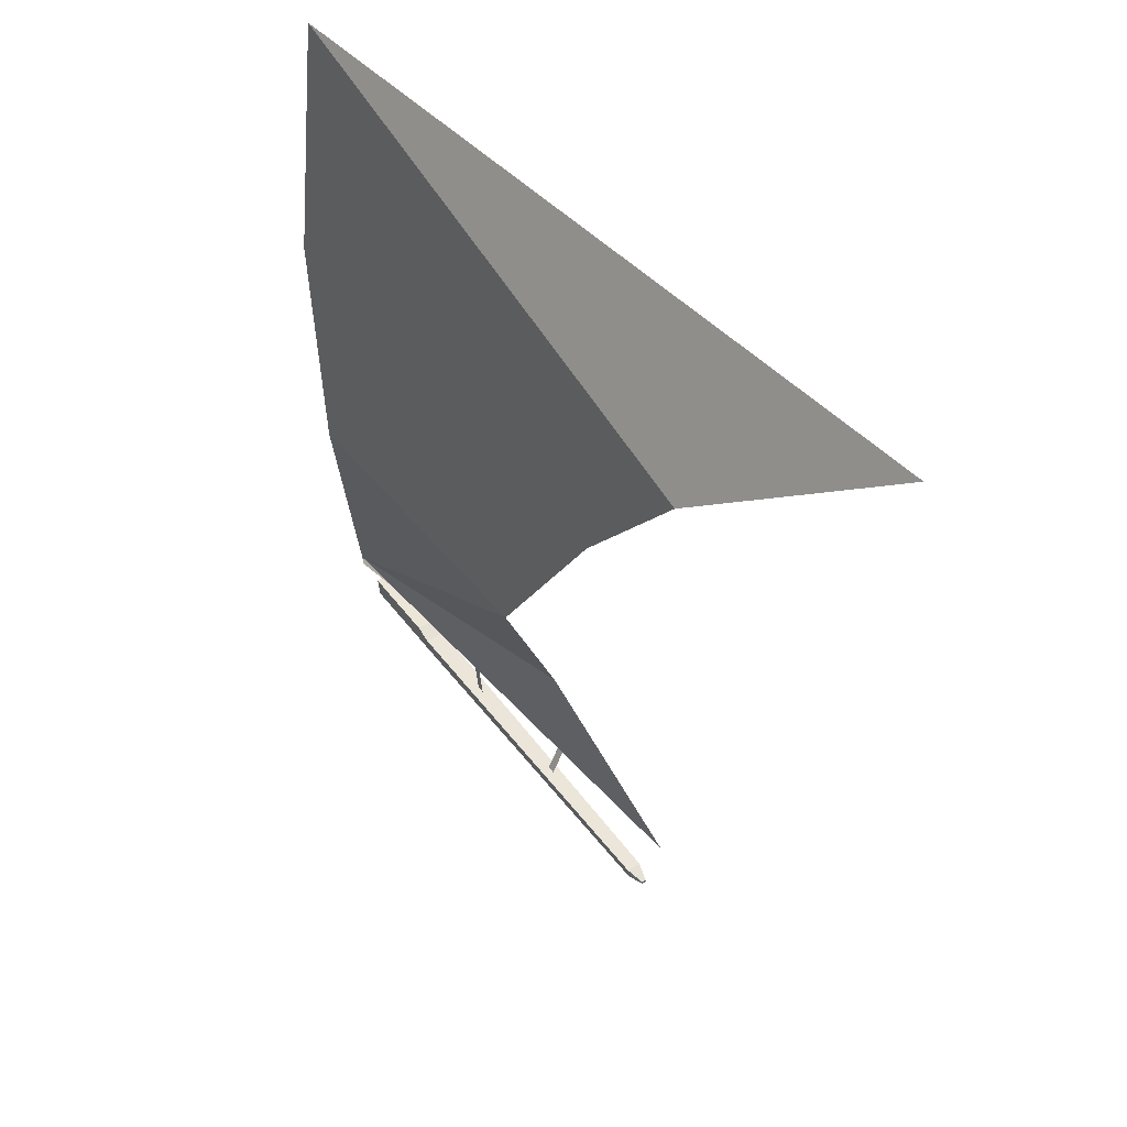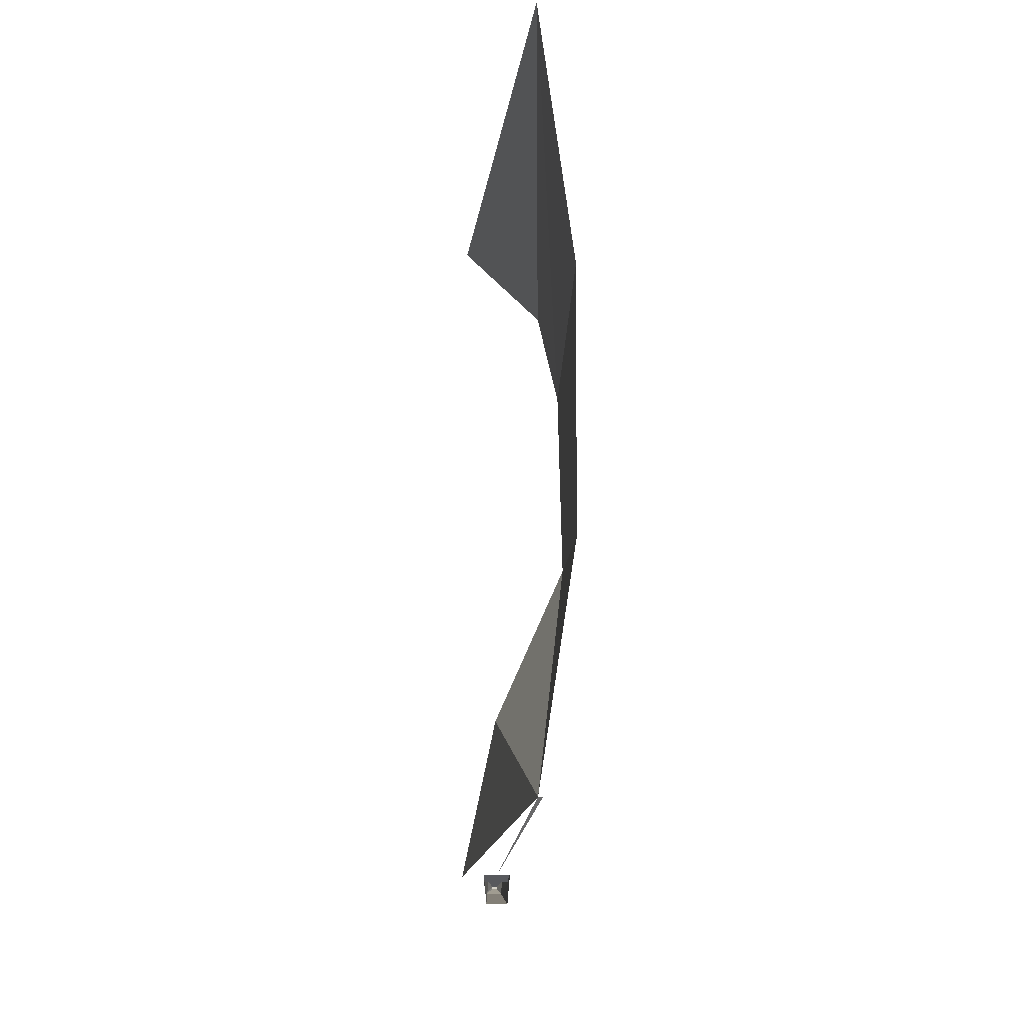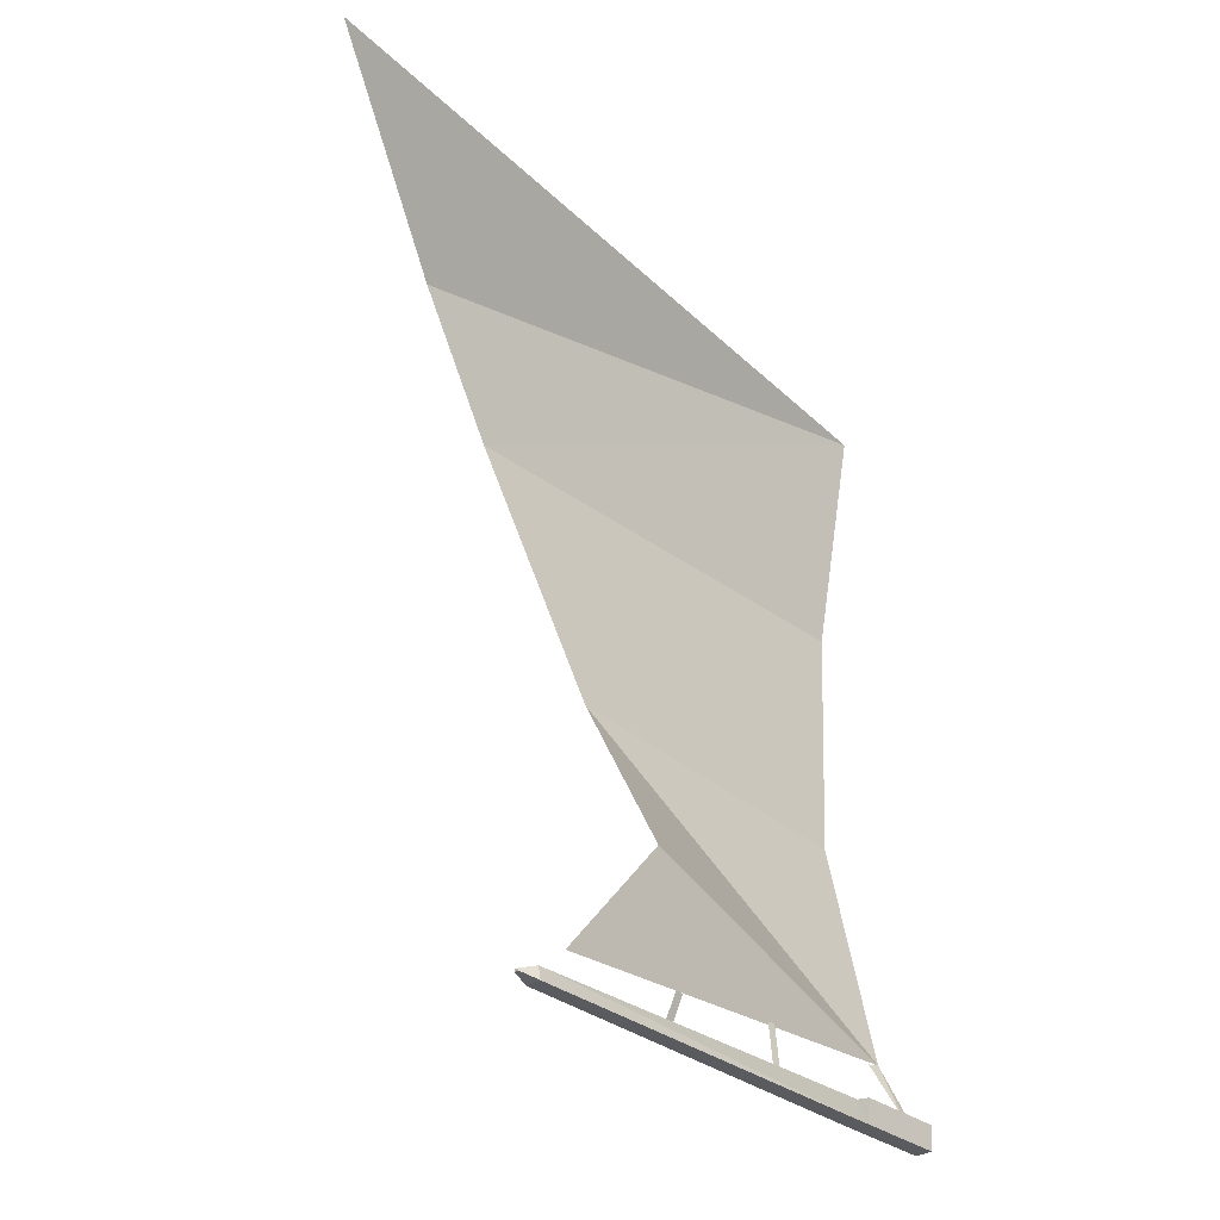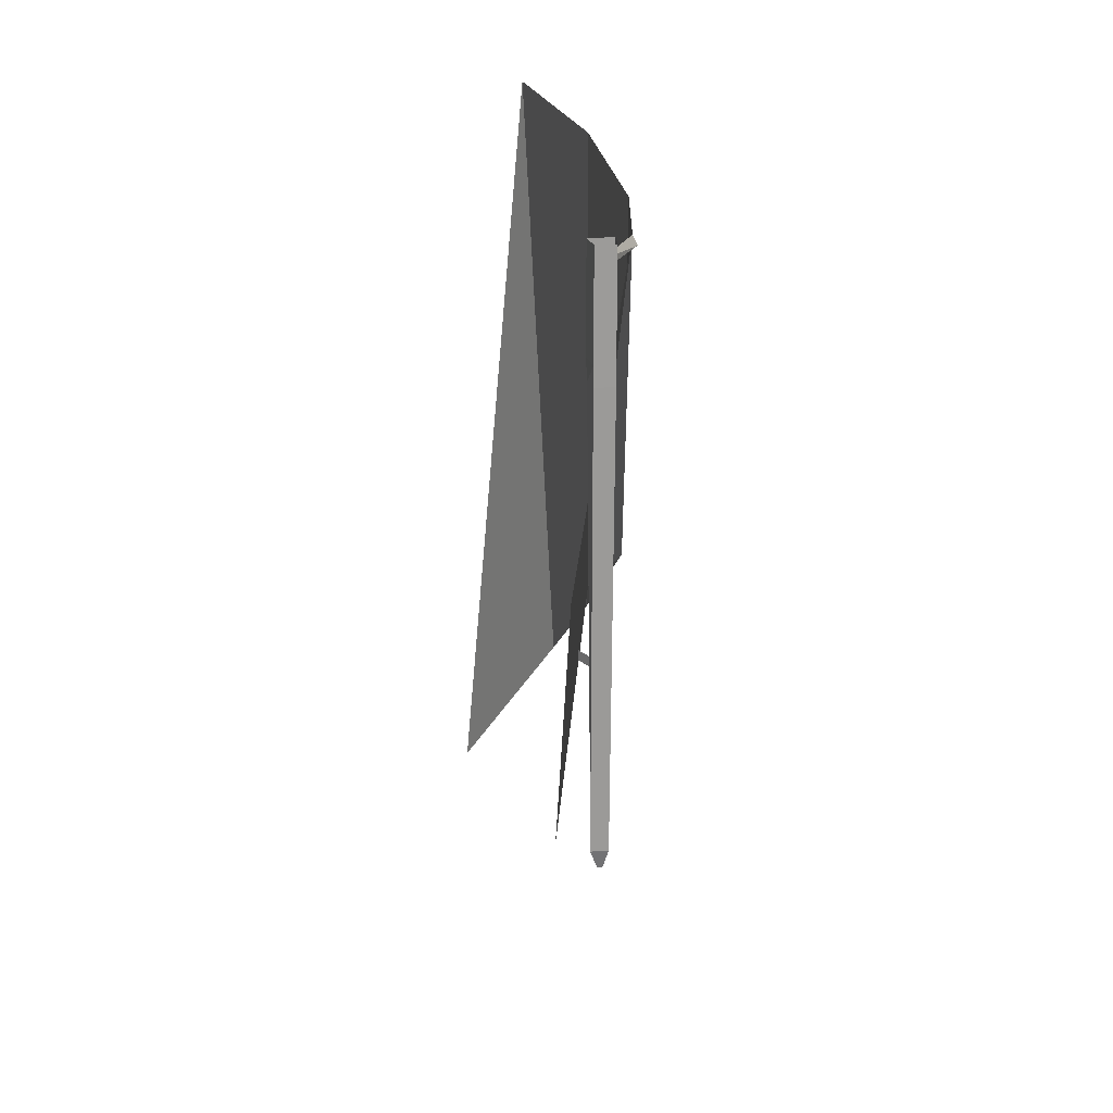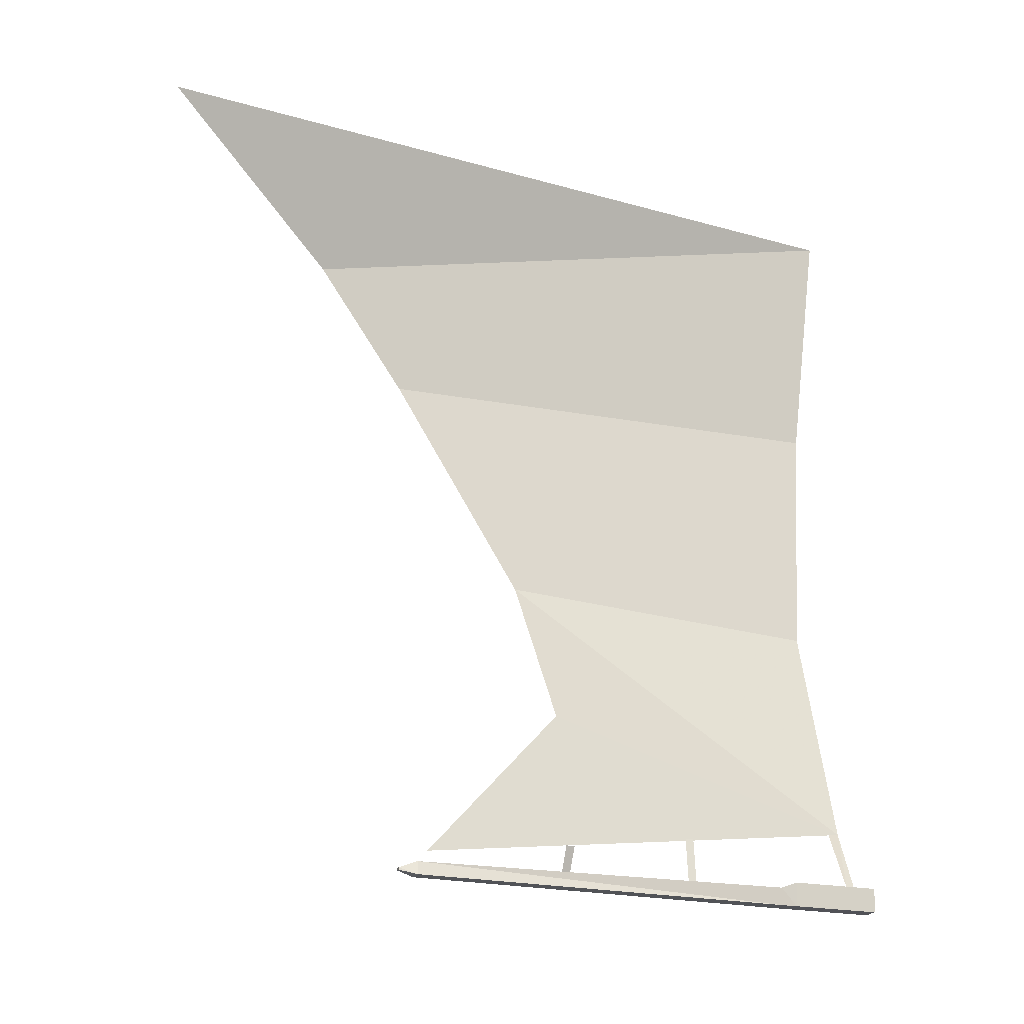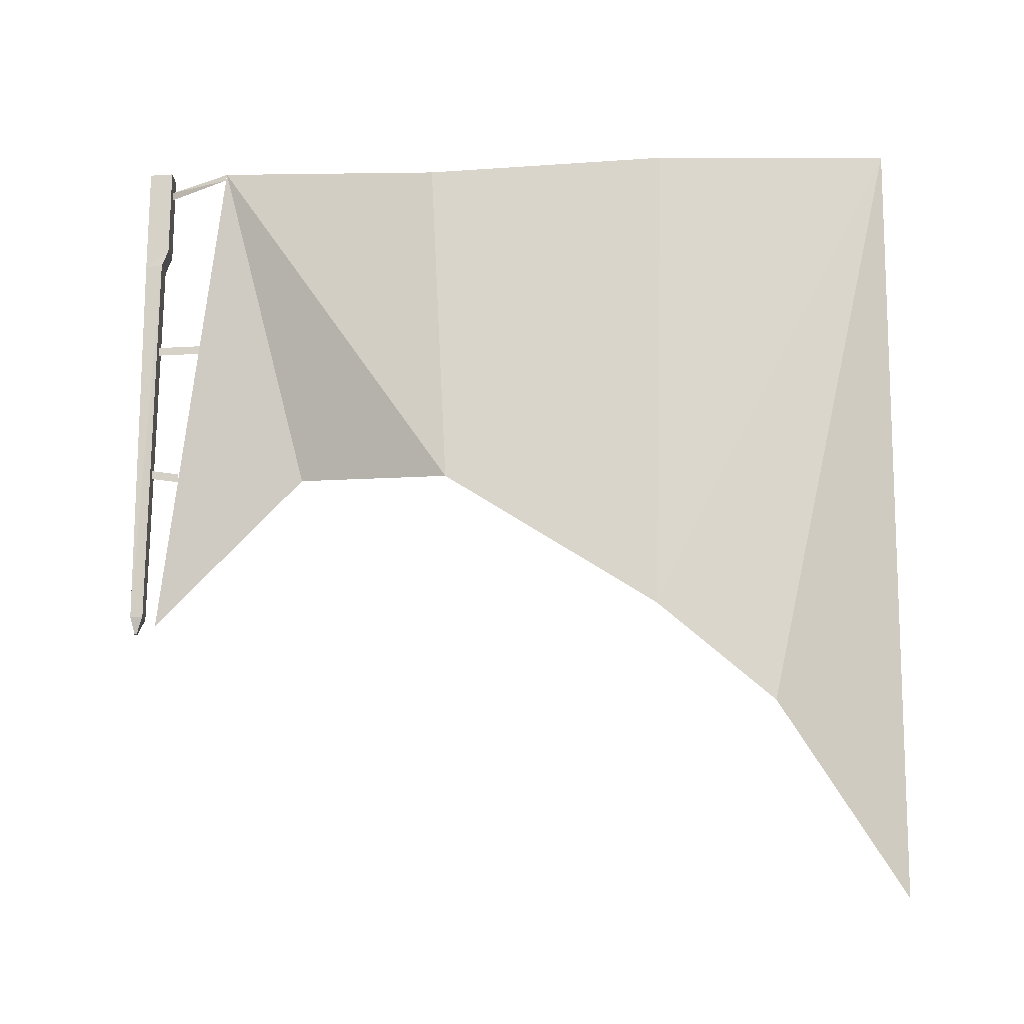
<metadata>
{"format":"obj","ext":"obj","renderer":"f3d","projection":"perspective","resolution":1024,"background":"white","views":[{"elev":46.6,"azim":145.3,"up":"+Y"},{"elev":-9.7,"azim":-0.7,"up":"+Y"},{"elev":-32.5,"azim":-137.2,"up":"+Y"},{"elev":20.6,"azim":-7.7,"up":"+Z"},{"elev":-21.6,"azim":-111.4,"up":"+Y"},{"elev":-16.3,"azim":92.0,"up":"+Z"}]}
</metadata>
<code>
o object/sail/7
v -6 -348 36
v -6 -348 32
v 0 -360 32
v 0 -360 36
v 2 -338 100
v 2 -338 96
v 0 -360 96
v 0 -360 100
v 16 -326 186
v 18 -326 182
v 0 -356 180
v 0 -356 184
v -1 -363 -46
v 1 -363 -46
v 1 -364 -46
v -1 -364 -46
v -4 -366 -38
v -3 -360 -38
v 4 -360 -38
v 3 -366 -38
v 4 -367 142
v -4 -367 142
v -5 -359 142
v 5 -359 142
v 5 -356 150
v 4 -367 150
v -4 -367 150
v -5 -356 150
v -5 -356 192
v 5 -356 192
v 4 -367 192
v -4 -367 192
v 16 0 190
v 23 -62 -84
v -16 0 -170
v 32 -116 -40
v 32 -110 184
v 32 -214 22
v 32 -222 178
v 0 -286 30
v -16 -358 -38
f 1 2 3
f 1 3 4
f 1 4 2
f 2 4 3
f 5 6 7
f 5 7 8
f 5 8 6
f 6 8 7
f 9 10 11
f 9 11 12
f 9 12 10
f 10 12 11
f 13 14 15
f 13 15 16
f 13 16 17
f 13 17 18
f 13 18 14
f 14 18 19
f 14 19 15
f 15 19 20
f 15 20 16
f 16 20 17
f 17 20 21
f 17 21 22
f 17 22 18
f 18 22 23
f 18 23 19
f 19 23 24
f 19 24 20
f 20 24 21
f 21 24 25
f 21 25 26
f 21 26 22
f 22 26 27
f 22 27 23
f 23 27 28
f 23 28 24
f 24 28 25
f 25 28 29
f 25 29 30
f 25 30 26
f 26 30 31
f 26 31 27
f 27 31 32
f 27 32 28
f 28 32 29
f 33 34 35
f 33 35 34
f 33 34 36
f 33 36 34
f 36 33 37
f 36 37 38
f 36 38 39
f 36 39 37
f 36 37 33
f 37 39 38
f 38 39 9
f 38 9 40
f 38 40 9
f 38 9 39
f 40 9 41
f 40 41 9

</code>
